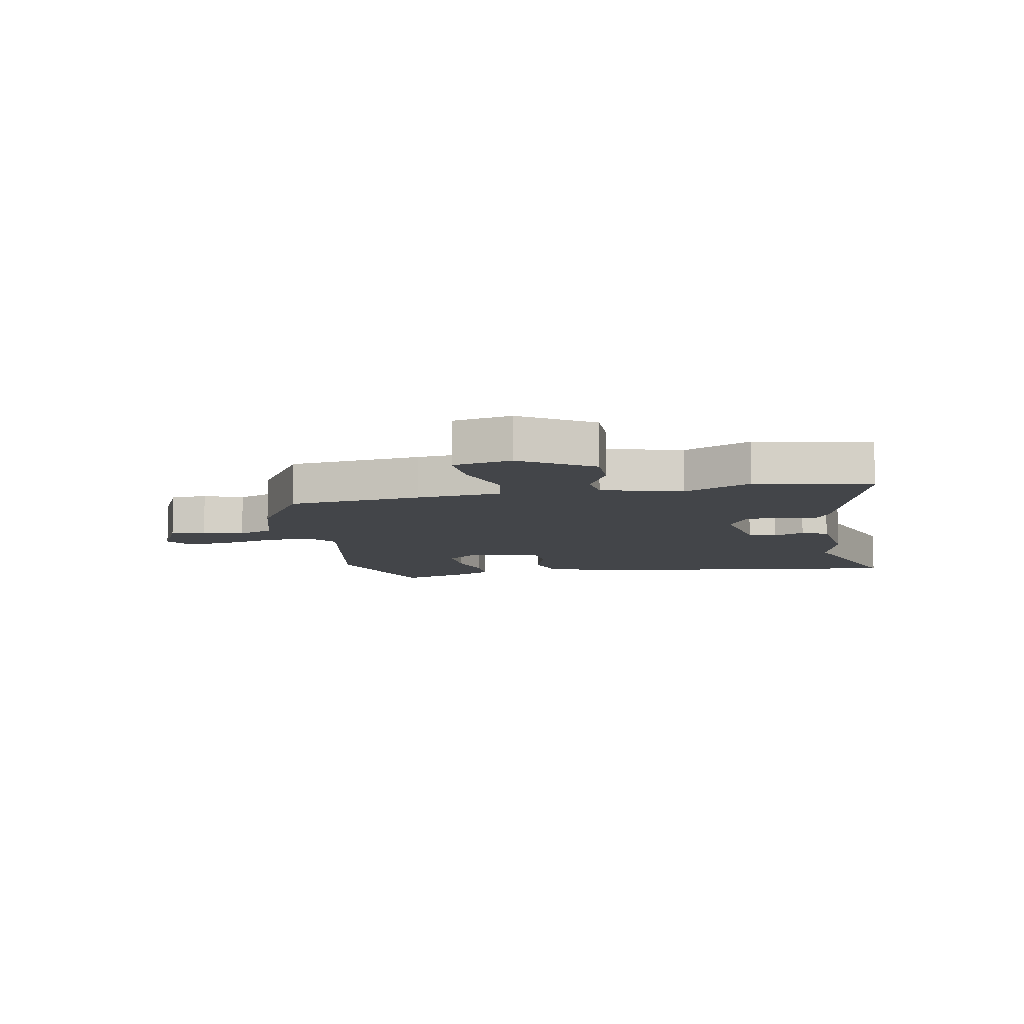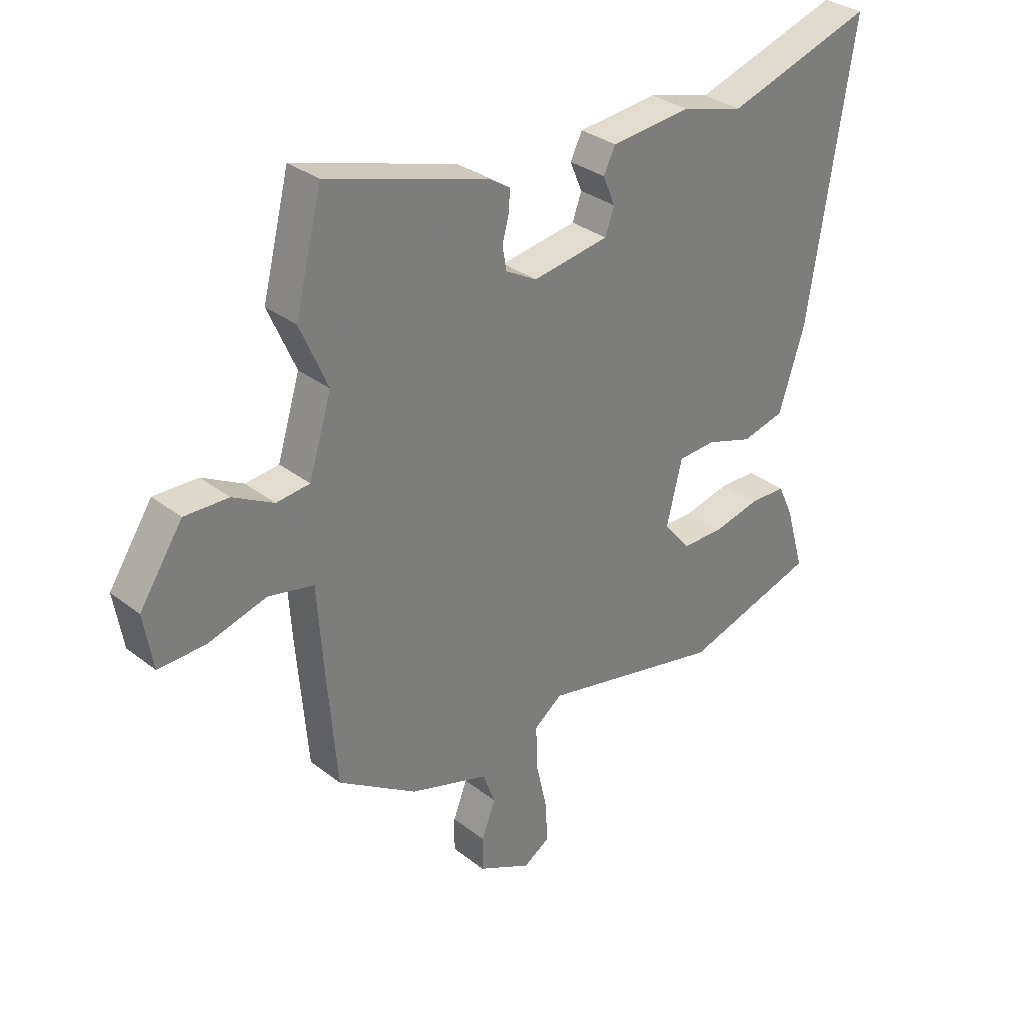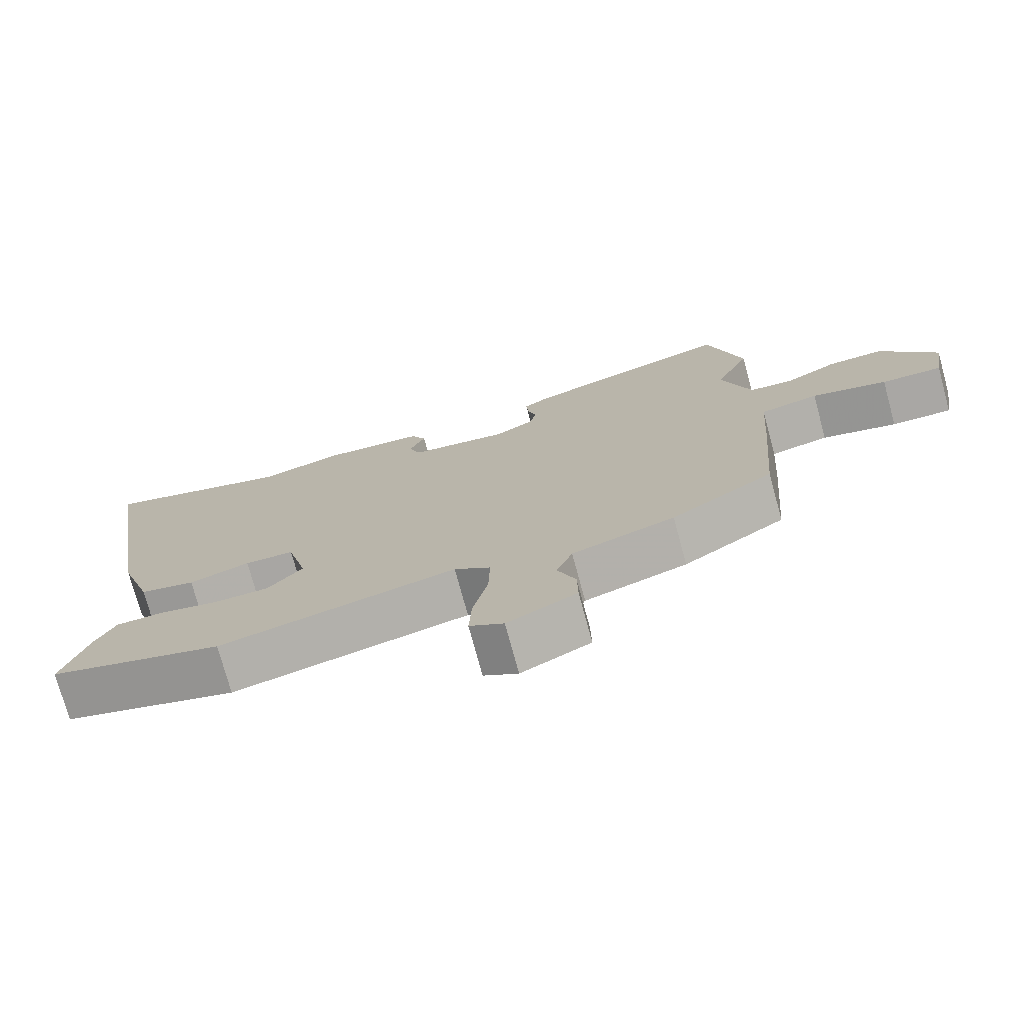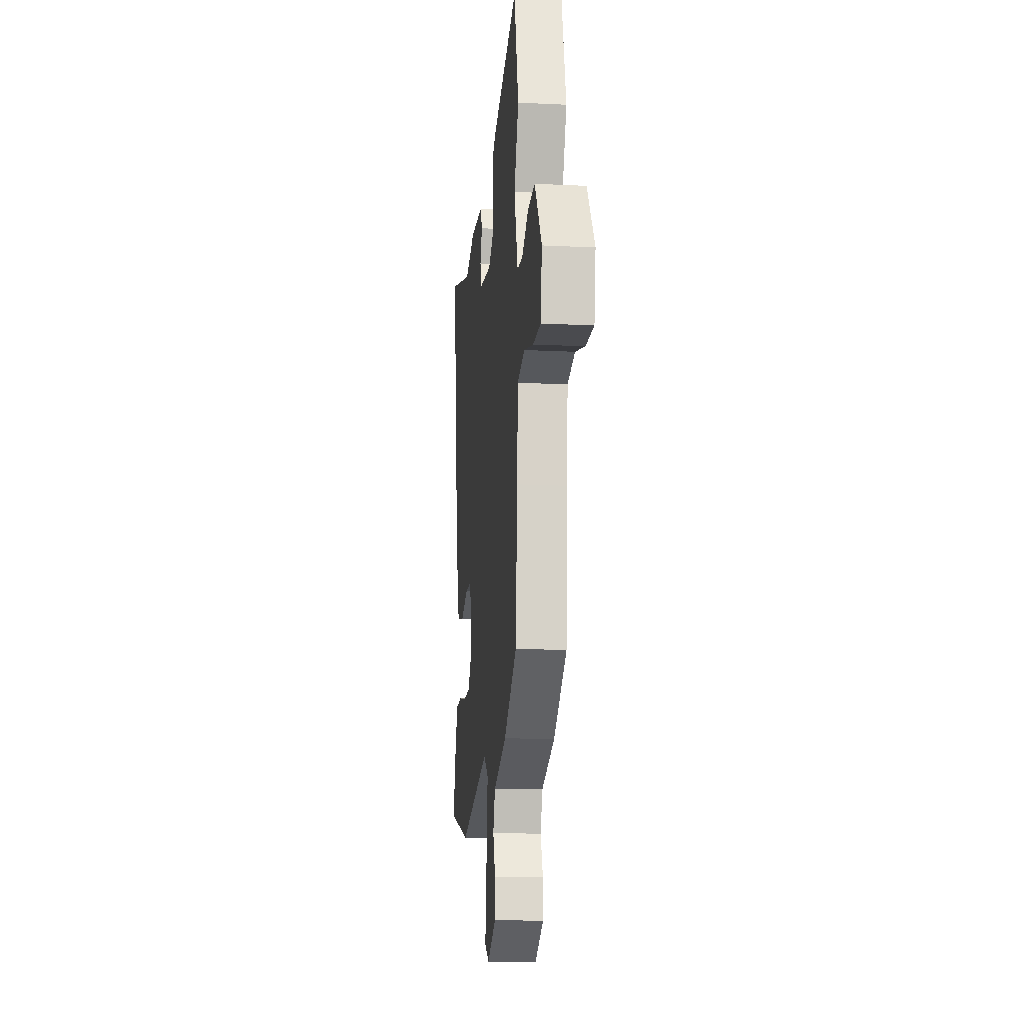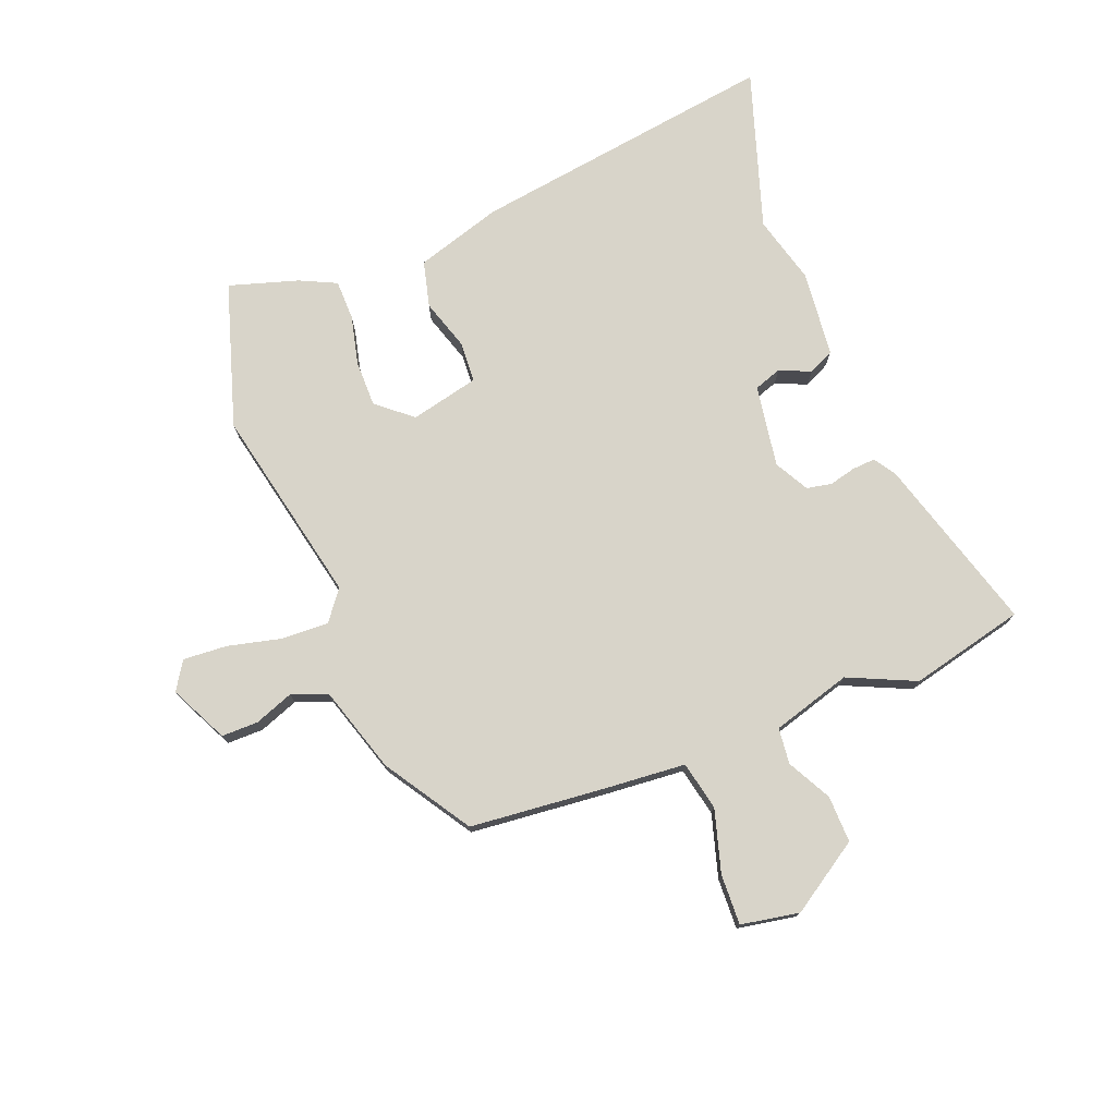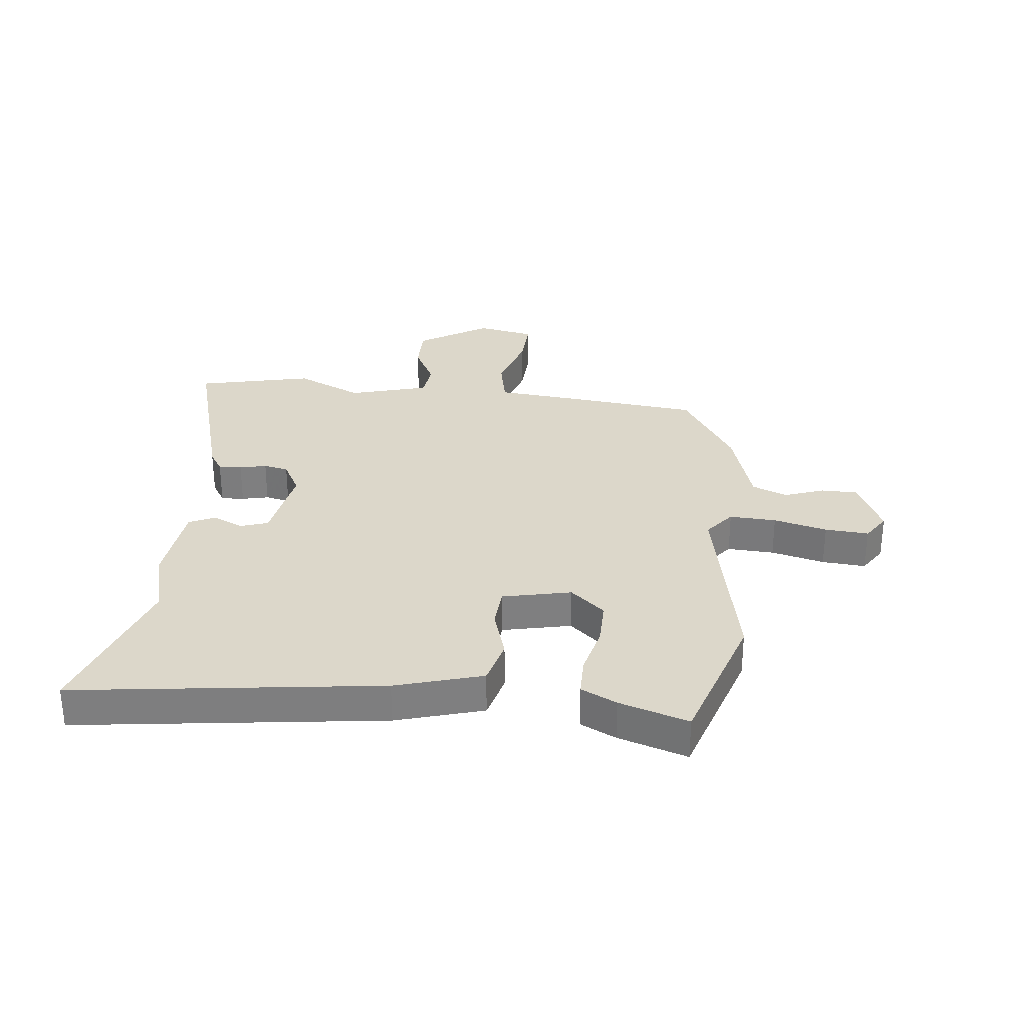
<metadata>
{"format":"obj","ext":"obj","renderer":"f3d","projection":"perspective","resolution":1024,"background":"white","views":[{"elev":-8.9,"azim":-77.6,"up":"+Y"},{"elev":32.1,"azim":-42.8,"up":"+Z"},{"elev":-75.3,"azim":-164.8,"up":"+Z"},{"elev":-15.6,"azim":-95.9,"up":"+Z"},{"elev":75.5,"azim":-110.6,"up":"+Y"},{"elev":30.7,"azim":97.6,"up":"+Y"}]}
</metadata>
<code>
v 0.335 0.07 0.449
v 0.61 0.07 0.534
v 0.527 0.07 0.006
v 0.479 0.07 -0.143
v 0.399 0.07 -0.162
v 0.312 0.07 -0.133
v 0.241 0.07 -0.136
v 0.212 0.07 -0.254
v 0.262 0.07 -0.315
v 0.341 0.07 -0.316
v 0.427 0.07 -0.297
v 0.496 0.07 -0.299
v 0.525 0.07 -0.362
v 0.56 0.07 -0.482
v 0.31 0.07 -0.556
v -0.03 0.07 -0.479
v -0.082 0.07 -0.518
v -0.08 0.07 -0.599
v -0.059 0.07 -0.692
v -0.055 0.07 -0.768
v -0.104 0.07 -0.798
v -0.203 0.07 -0.748
v -0.202 0.07 -0.685
v -0.176 0.07 -0.618
v -0.199 0.07 -0.556
v -0.346 0.07 -0.508
v -0.493 0.07 -0.411
v -0.512 0.07 -0.182
v -0.522 0.07 -0.037
v -0.606 0.07 -0.018
v -0.714 0.07 -0.048
v -0.801 0.07 -0.05
v -0.818 0.07 0.051
v -0.738 0.07 0.171
v -0.657 0.07 0.168
v -0.582 0.07 0.127
v -0.52 0.07 0.133
v -0.478 0.07 0.269
v -0.529 0.07 0.386
v -0.479 0.07 0.583
v -0.178 0.07 0.49
v -0.14 0.07 0.465
v -0.143 0.07 0.425
v -0.155 0.07 0.379
v -0.147 0.07 0.336
v -0.089 0.07 0.303
v 0.053 0.07 0.324
v 0.07 0.07 0.371
v 0.047 0.07 0.425
v 0.069 0.07 0.469
v 0.218 0.07 0.482
v 0.335 0 0.449
v 0.61 0 0.534
v 0.527 0 0.006
v 0.479 0 -0.143
v 0.399 0 -0.162
v 0.312 0 -0.133
v 0.241 0 -0.136
v 0.212 0 -0.254
v 0.262 0 -0.315
v 0.341 0 -0.316
v 0.427 0 -0.297
v 0.496 0 -0.299
v 0.525 0 -0.362
v 0.56 0 -0.482
v 0.31 0 -0.556
v -0.03 0 -0.479
v -0.082 0 -0.518
v -0.08 0 -0.599
v -0.059 0 -0.692
v -0.055 0 -0.768
v -0.104 0 -0.798
v -0.203 0 -0.748
v -0.202 0 -0.685
v -0.176 0 -0.618
v -0.199 0 -0.556
v -0.346 0 -0.508
v -0.493 0 -0.411
v -0.512 0 -0.182
v -0.522 0 -0.037
v -0.606 0 -0.018
v -0.714 0 -0.048
v -0.801 0 -0.05
v -0.818 0 0.051
v -0.738 0 0.171
v -0.657 0 0.168
v -0.582 0 0.127
v -0.52 0 0.133
v -0.478 0 0.269
v -0.529 0 0.386
v -0.479 0 0.583
v -0.178 0 0.49
v -0.14 0 0.465
v -0.143 0 0.425
v -0.155 0 0.379
v -0.147 0 0.336
v -0.089 0 0.303
v 0.053 0 0.324
v 0.07 0 0.371
v 0.047 0 0.425
v 0.069 0 0.469
v 0.218 0 0.482
f 50 51 1
f 49 50 1
f 48 49 1
f 47 48 1
f 42 43 44
f 41 42 44
f 40 41 44
f 39 40 44
f 38 39 44
f 37 38 44 45
f 34 35 36
f 33 34 36
f 32 33 36
f 31 32 36
f 30 31 36
f 29 30 36 37
f 37 45 46
f 29 37 46
f 28 29 46
f 27 28 46
f 26 27 46
f 25 26 46
f 22 23 24
f 21 22 24
f 20 21 24
f 19 20 24
f 18 19 24
f 17 18 24 25
f 14 15 16
f 13 14 16
f 12 13 16
f 11 12 16
f 10 11 16
f 9 10 16
f 8 9 16
f 25 46 47
f 17 25 47
f 16 17 47
f 8 16 47
f 7 8 47
f 3 4 5 6
f 6 7 47
f 3 6 47
f 2 3 47
f 1 2 47
f 52 102 101
f 52 101 100
f 52 100 99
f 52 99 98
f 95 94 93
f 95 93 92
f 95 92 91
f 95 91 90
f 95 90 89
f 96 95 89 88
f 87 86 85
f 87 85 84
f 87 84 83
f 87 83 82
f 87 82 81
f 88 87 81 80
f 97 96 88
f 97 88 80
f 97 80 79
f 97 79 78
f 97 78 77
f 97 77 76
f 75 74 73
f 75 73 72
f 75 72 71
f 75 71 70
f 75 70 69
f 76 75 69 68
f 67 66 65
f 67 65 64
f 67 64 63
f 67 63 62
f 67 62 61
f 67 61 60
f 67 60 59
f 98 97 76
f 98 76 68
f 98 68 67
f 98 67 59
f 98 59 58
f 57 56 55 54
f 98 58 57
f 98 57 54
f 98 54 53
f 98 53 52
f 1 52 53 2
f 2 53 54 3
f 3 54 55 4
f 4 55 56 5
f 5 56 57 6
f 6 57 58 7
f 7 58 59 8
f 8 59 60 9
f 9 60 61 10
f 10 61 62 11
f 11 62 63 12
f 12 63 64 13
f 13 64 65 14
f 14 65 66 15
f 15 66 67 16
f 16 67 68 17
f 17 68 69 18
f 18 69 70 19
f 19 70 71 20
f 20 71 72 21
f 21 72 73 22
f 22 73 74 23
f 23 74 75 24
f 24 75 76 25
f 25 76 77 26
f 26 77 78 27
f 27 78 79 28
f 28 79 80 29
f 29 80 81 30
f 30 81 82 31
f 31 82 83 32
f 32 83 84 33
f 33 84 85 34
f 34 85 86 35
f 35 86 87 36
f 36 87 88 37
f 37 88 89 38
f 38 89 90 39
f 39 90 91 40
f 40 91 92 41
f 41 92 93 42
f 42 93 94 43
f 43 94 95 44
f 44 95 96 45
f 45 96 97 46
f 46 97 98 47
f 47 98 99 48
f 48 99 100 49
f 49 100 101 50
f 50 101 102 51
f 51 102 52 1

</code>
